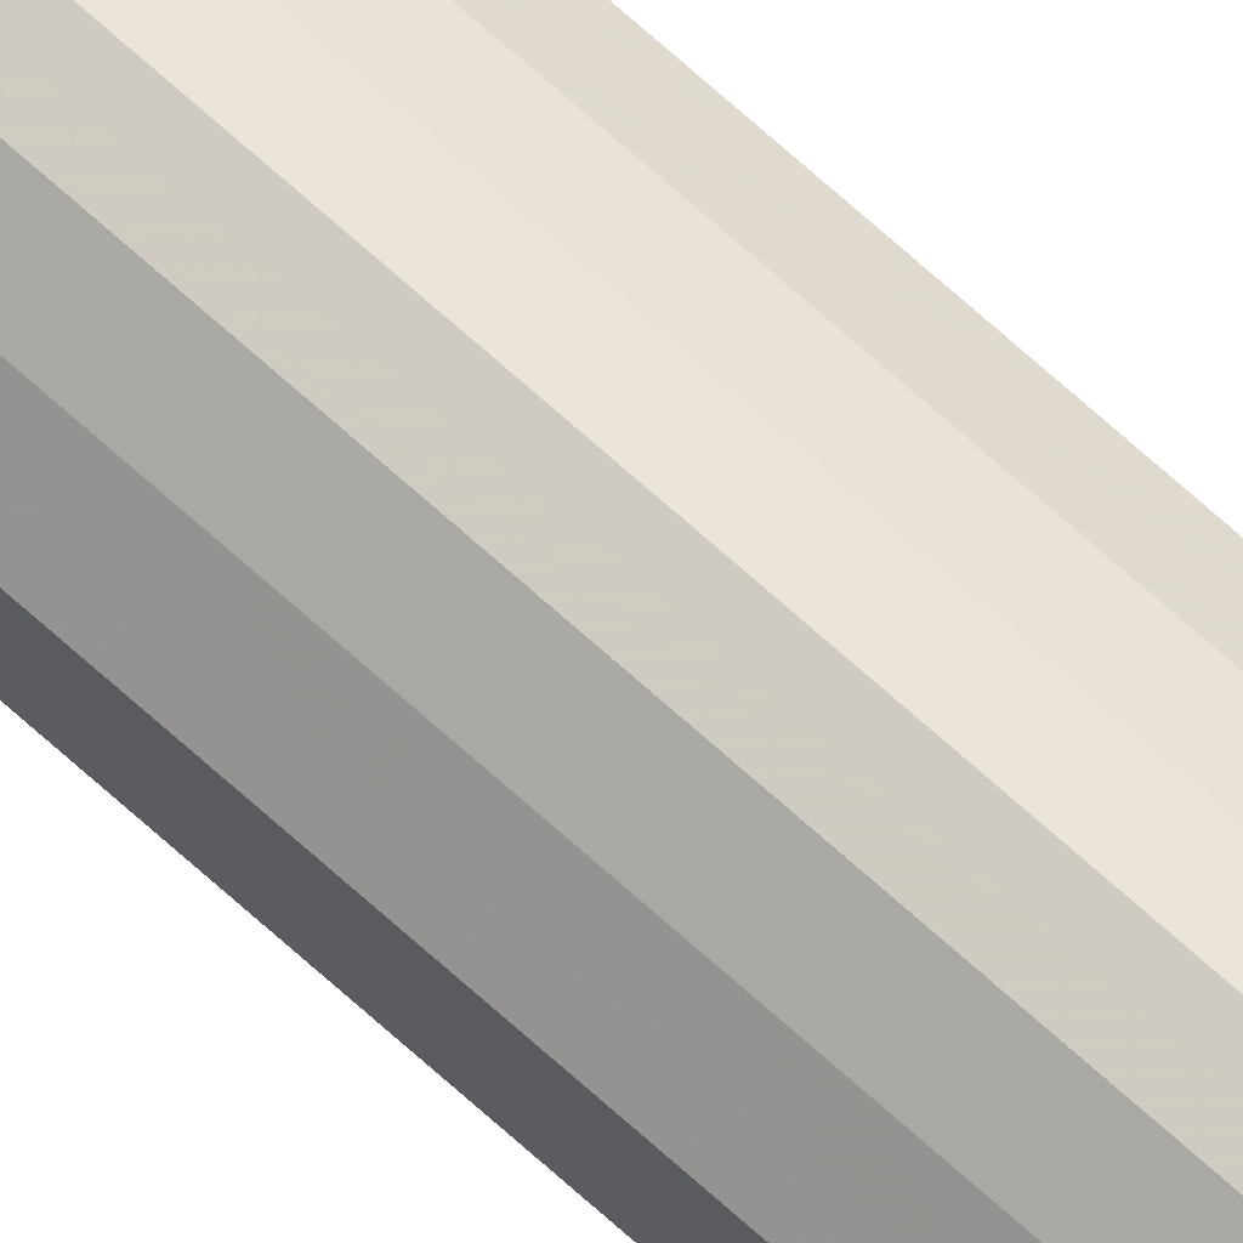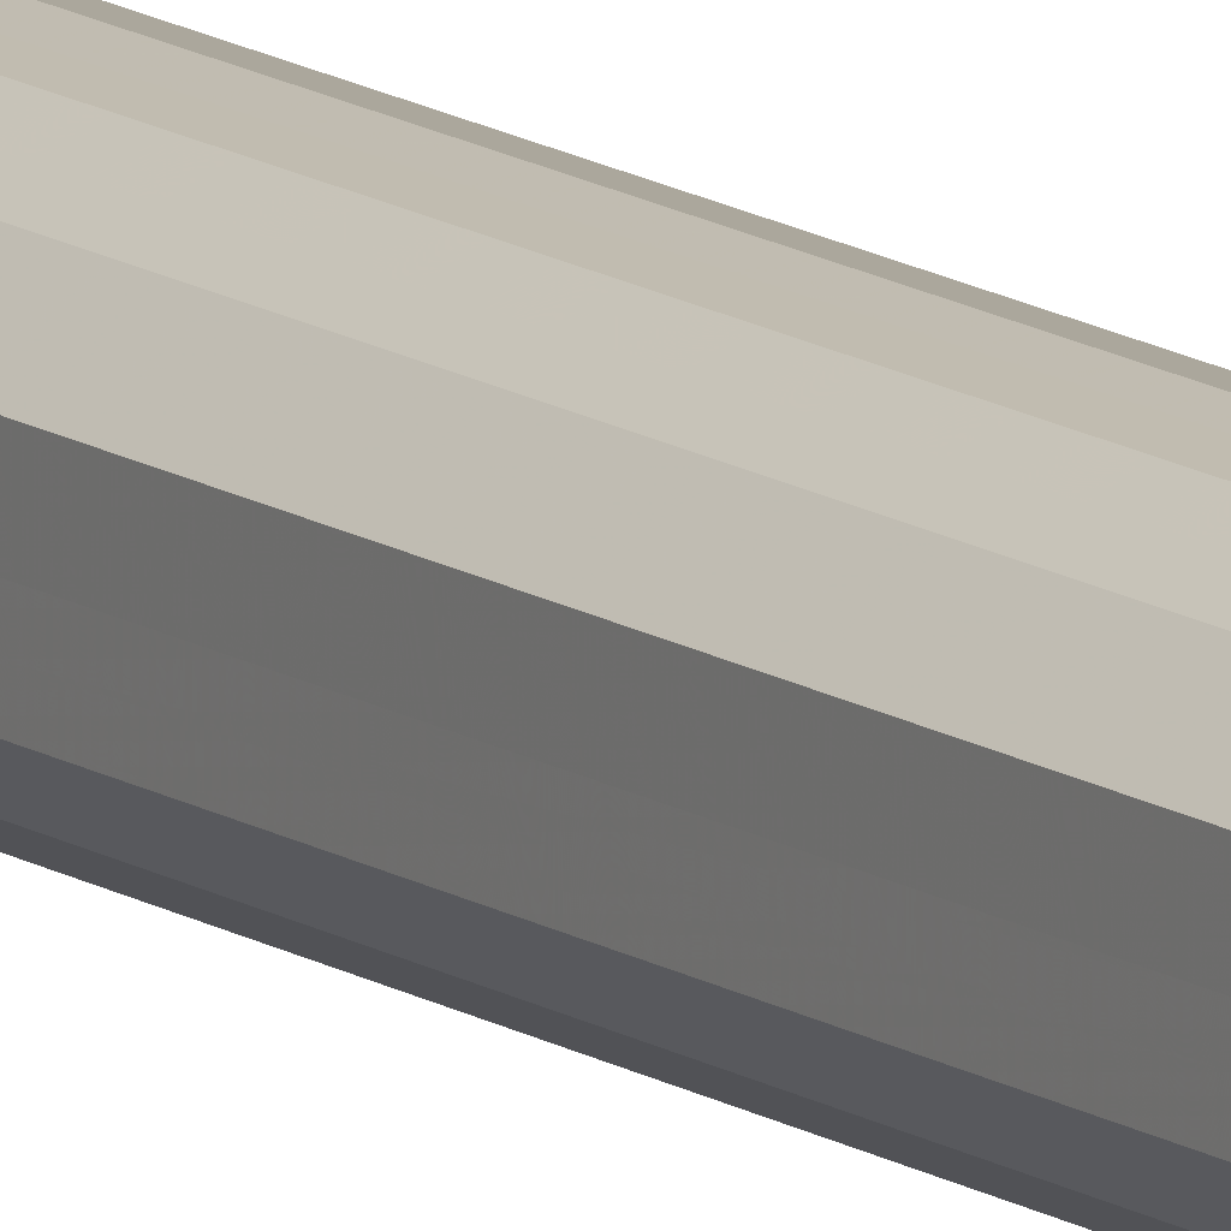
<metadata>
{"format":"obj","ext":"obj","renderer":"f3d","projection":"perspective","resolution":1024,"background":"white","views":[{"elev":69.8,"azim":-47.8,"up":"+Z"},{"elev":11.5,"azim":149.4,"up":"+Z"}]}
</metadata>
<code>
o 6716
v 2230 1906 14.63
v 2230 1906 14.62
v 2230 1903 14.63
v 2230 1906 14.61
v 2230 1903 14.62
v 2230 1906 14.64
v 2230 1903 14.64
v 2230 1906 14.6
v 2230 1903 14.61
v 2230 1906 14.65
v 2230 1903 14.65
v 2230 1906 14.6
v 2230 1903 14.6
v 2230 1906 14.66
v 2230 1903 14.66
v 2230 1906 14.6
v 2230 1903 14.6
v 2230 1906 14.66
v 2230 1903 14.66
v 2230 1906 14.61
v 2230 1903 14.6
v 2230 1906 14.66
v 2230 1903 14.66
v 2230 1906 14.62
v 2230 1903 14.61
v 2230 1906 14.65
v 2230 1903 14.65
v 2230 1906 14.63
v 2230 1903 14.62
v 2230 1906 14.64
v 2230 1903 14.64
v 2230 1903 14.63
v 2230 1903 14.63
v 2230 1906 14.62
v 2230 1903 14.62
v 2230 1906 14.61
v 2230 1903 14.61
v 2230 1903 14.64
v 2230 1906 14.63
v 2230 1903 14.65
v 2230 1906 14.64
v 2230 1906 14.6
v 2230 1903 14.6
v 2230 1903 14.66
v 2230 1906 14.65
v 2230 1903 14.66
v 2230 1906 14.66
v 2230 1906 14.6
v 2230 1903 14.6
v 2230 1903 14.66
v 2230 1906 14.66
v 2230 1903 14.65
v 2230 1906 14.66
v 2230 1906 14.6
v 2230 1903 14.6
v 2230 1903 14.64
v 2230 1906 14.65
v 2230 1903 14.63
v 2230 1906 14.64
v 2230 1906 14.61
v 2230 1903 14.61
v 2230 1903 14.62
v 2230 1906 14.63
v 2230 1906 14.62
v 2230 1906 14.63
v 2230 1906 14.62
v 2230 1906 14.63
v 2230 1906 14.61
v 2230 1906 14.64
v 2230 1906 14.6
v 2230 1906 14.65
v 2230 1906 14.6
v 2230 1906 14.66
v 2230 1906 14.6
v 2230 1906 14.66
v 2230 1906 14.61
v 2230 1906 14.66
v 2230 1906 14.62
v 2230 1906 14.65
v 2230 1906 14.63
v 2230 1906 14.64
v 2230 1903 14.63
v 2230 1903 14.63
v 2230 1903 14.62
v 2230 1903 14.64
v 2230 1903 14.61
v 2230 1903 14.65
v 2230 1903 14.6
v 2230 1903 14.66
v 2230 1903 14.6
v 2230 1903 14.66
v 2230 1903 14.6
v 2230 1903 14.66
v 2230 1903 14.61
v 2230 1903 14.65
v 2230 1903 14.62
v 2230 1903 14.64
v 2230 1903 14.63
f 1 2 3
f 2 4 5
f 6 1 7
f 4 8 9
f 10 6 11
f 8 12 13
f 14 10 15
f 12 16 17
f 18 14 19
f 16 20 21
f 22 18 23
f 20 24 25
f 26 22 27
f 24 28 29
f 30 26 31
f 28 30 32
f 33 34 35
f 35 36 37
f 38 39 33
f 40 41 38
f 37 42 43
f 44 45 40
f 46 47 44
f 43 48 49
f 50 51 46
f 52 53 50
f 49 54 55
f 56 57 52
f 58 59 56
f 55 60 61
f 62 63 58
f 61 64 62
f 65 66 67
f 65 68 66
f 65 67 69
f 65 70 68
f 65 69 71
f 65 72 70
f 65 71 73
f 65 74 72
f 65 73 75
f 65 76 74
f 65 75 77
f 65 78 76
f 65 77 79
f 65 80 78
f 65 79 81
f 65 81 80
f 82 83 84
f 82 85 83
f 82 84 86
f 82 87 85
f 82 86 88
f 82 89 87
f 82 88 90
f 82 91 89
f 82 90 92
f 82 93 91
f 82 92 94
f 82 95 93
f 82 94 96
f 82 97 95
f 82 96 98
f 82 98 97

</code>
